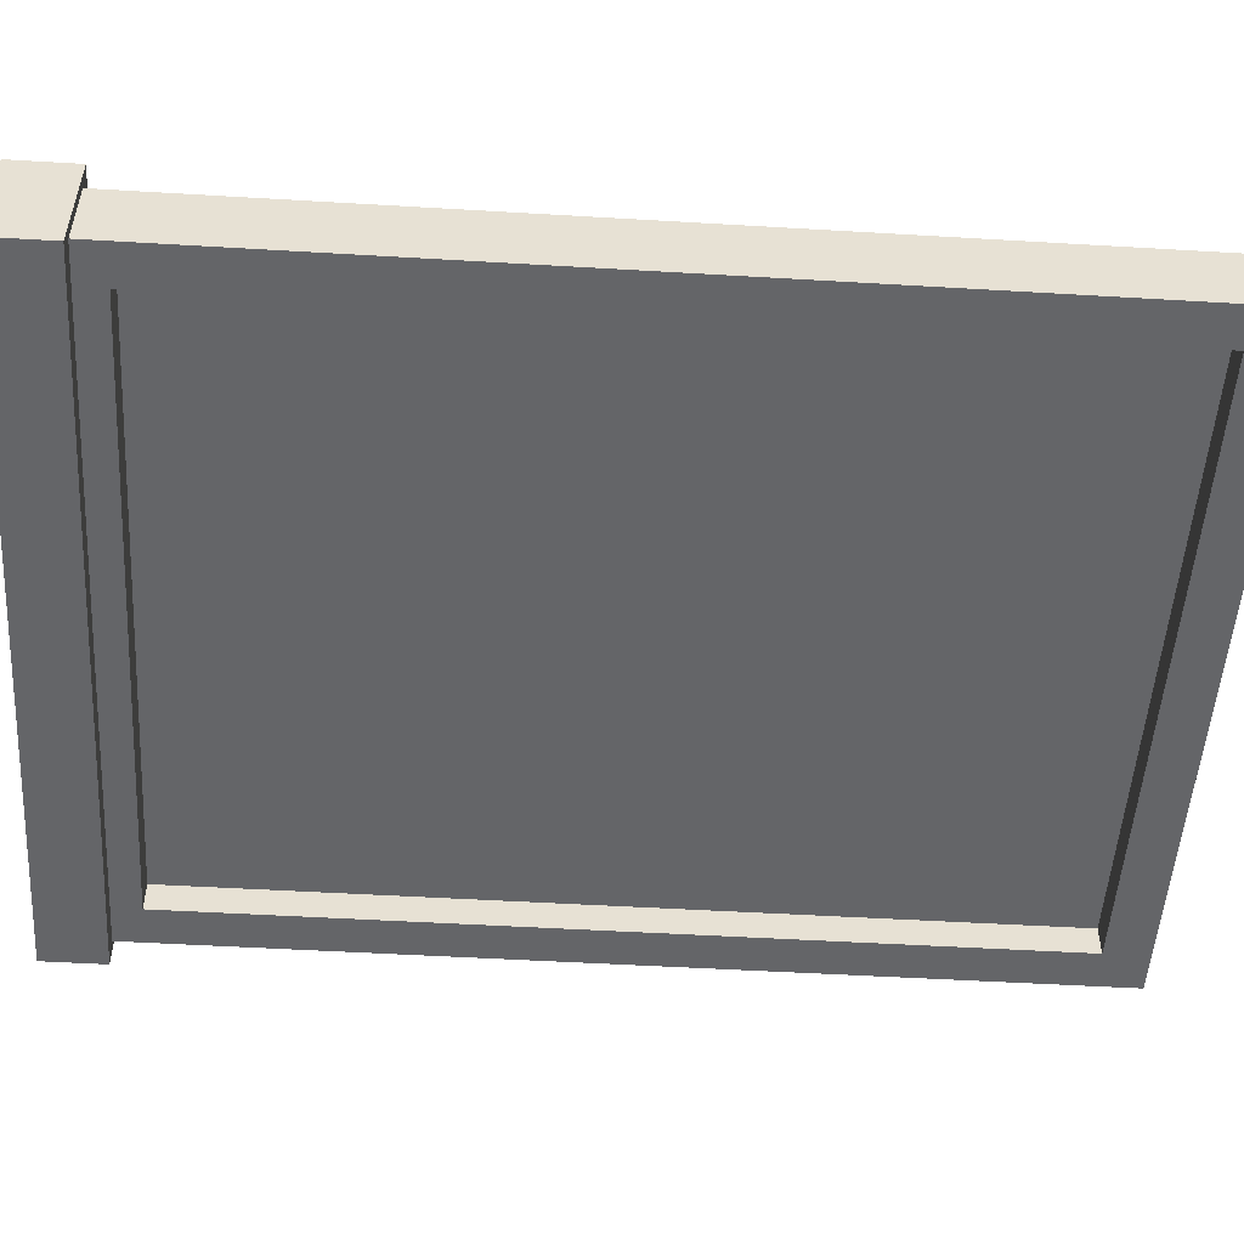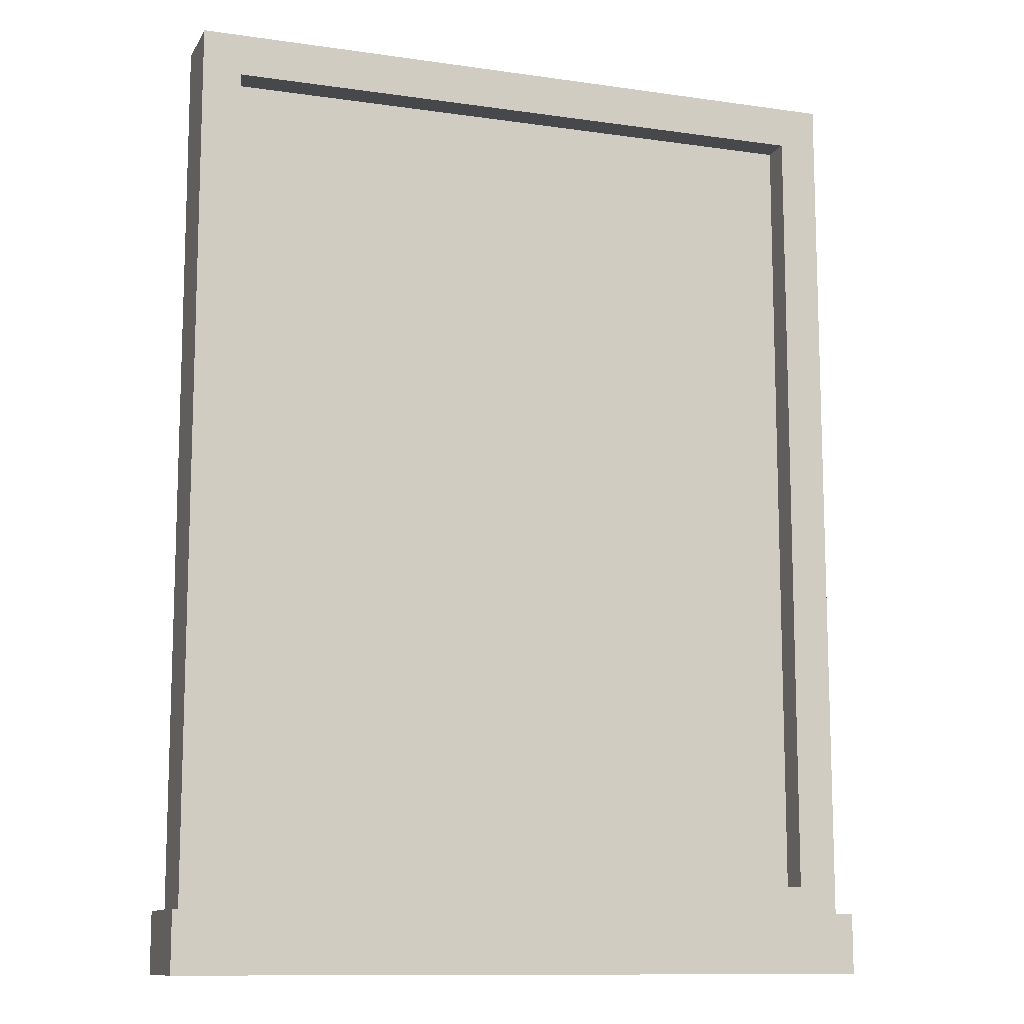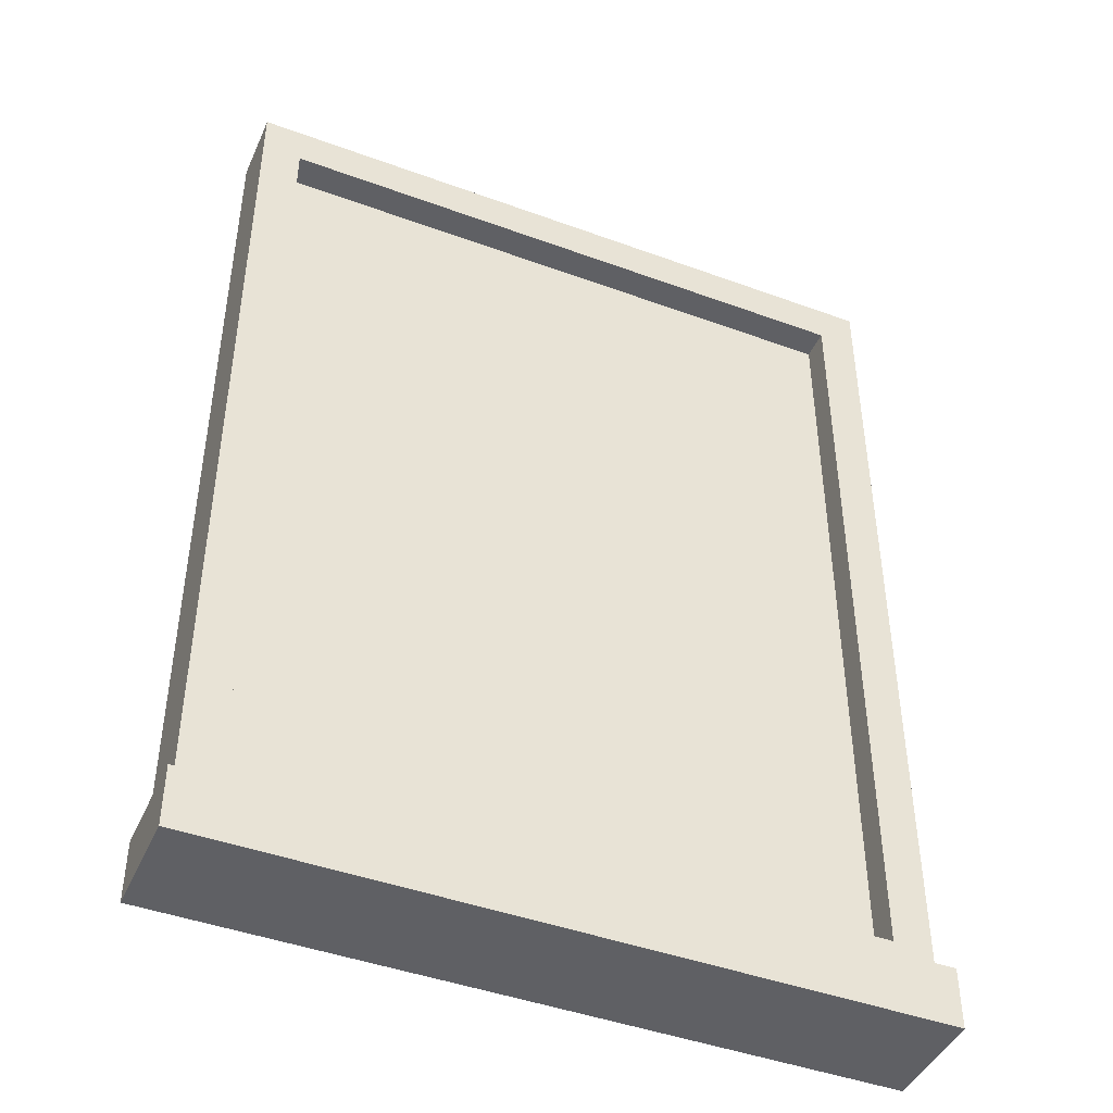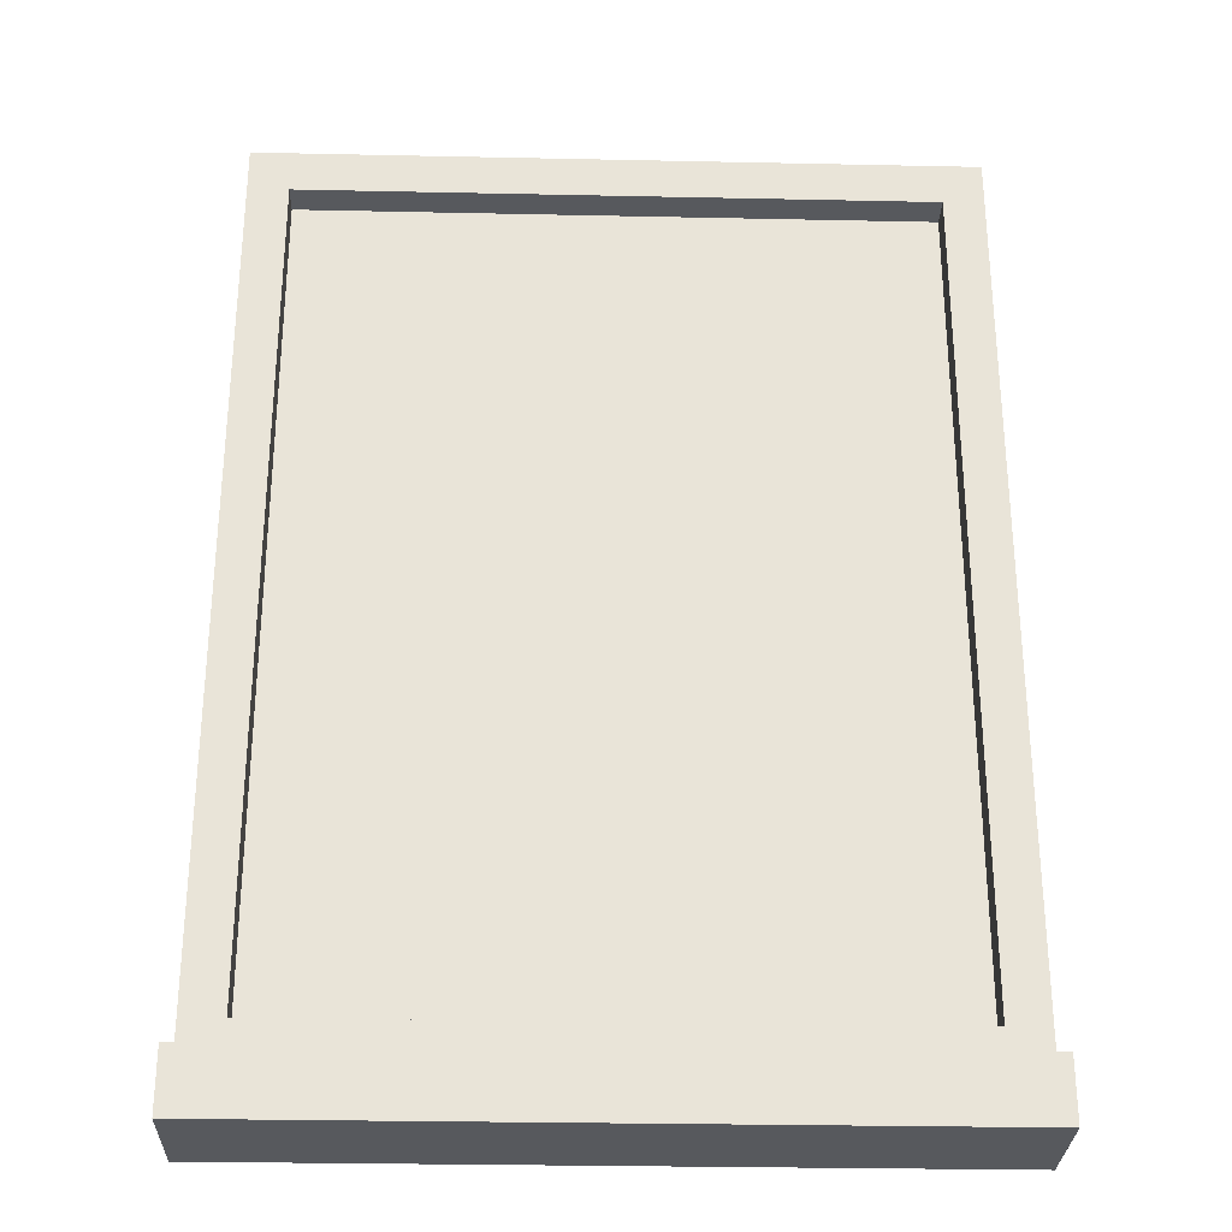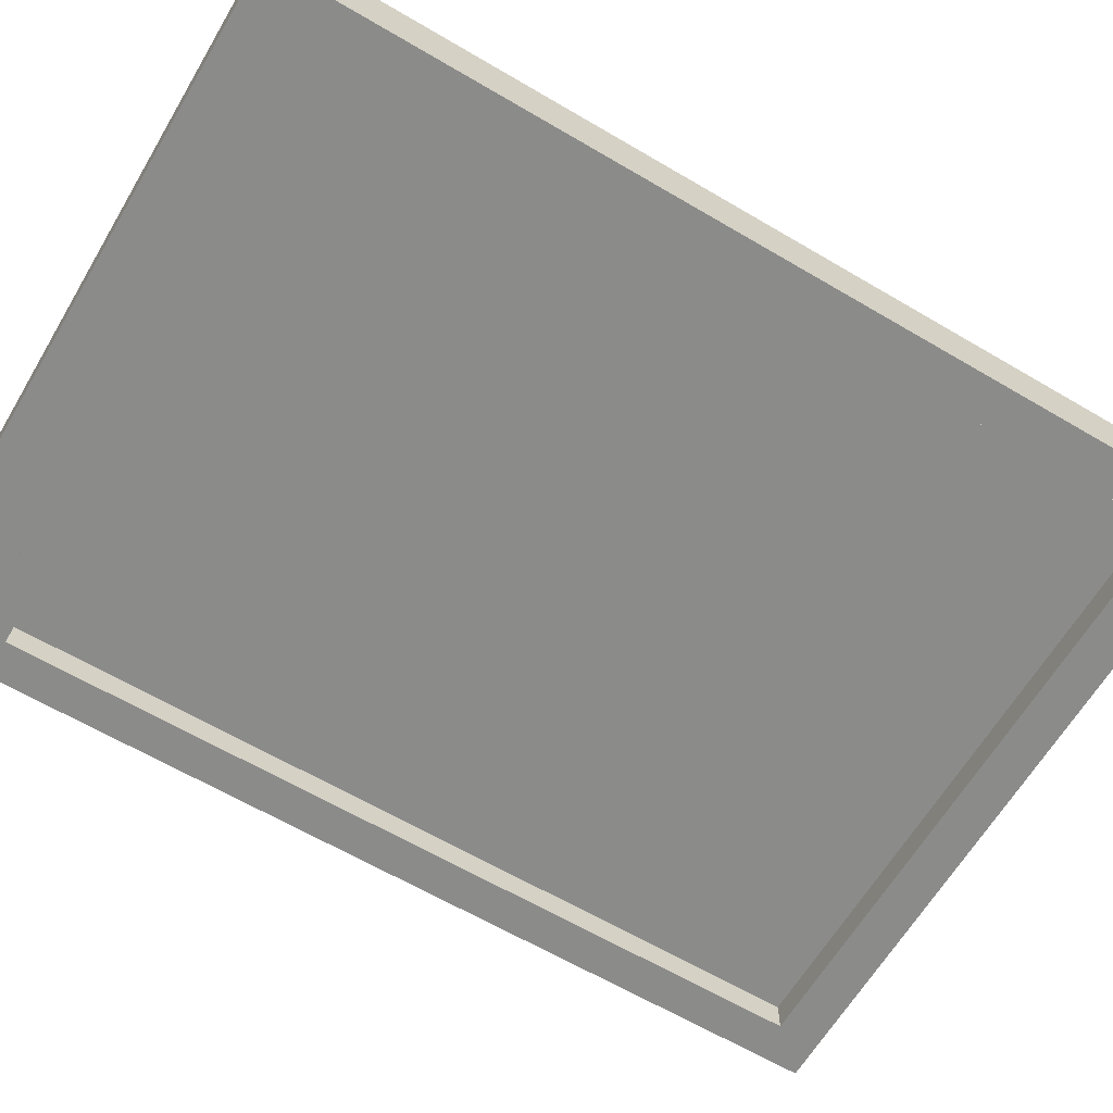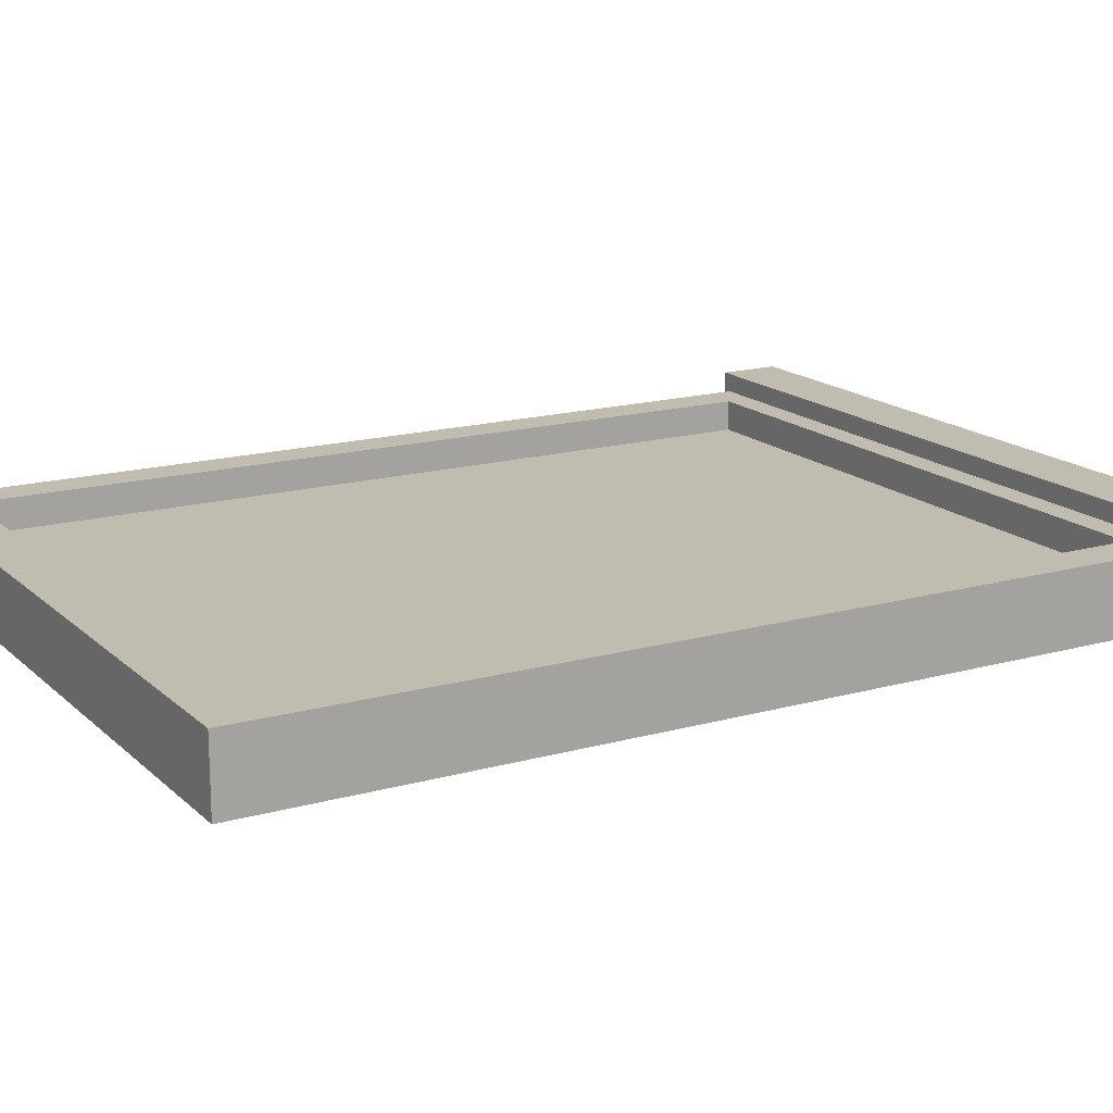
<metadata>
{"format":"obj","ext":"obj","renderer":"f3d","projection":"perspective","resolution":1024,"background":"white","views":[{"elev":-51.6,"azim":86.3,"up":"+Z"},{"elev":-11.5,"azim":160.8,"up":"+Y"},{"elev":-44.3,"azim":156.8,"up":"+Y"},{"elev":-29.0,"azim":-1.8,"up":"+Y"},{"elev":-63.7,"azim":59.3,"up":"+Z"},{"elev":16.4,"azim":-119.9,"up":"+Z"}]}
</metadata>
<code>
o Window_Small3_Cube.035
v -0.4521 0.05983 0.04603
v -0.4521 1.238 0.04603
v 0.4521 0.05983 0.04603
v 0.4521 1.238 0.04603
v -0.4005 0.1157 0.04603
v -0.4005 1.182 0.04603
v 0.4005 1.182 0.04603
v 0.4005 0.1157 0.04603
v -0.4641 0.07997 0.07055
v 0.4641 0.07997 0.07055
v -0.4641 -0 0.07055
v 0.4641 -0 0.07055
v -0.4077 0.1062 0.006195
v -0.4077 1.192 0.006195
v 0.4077 1.192 0.006195
v 0.4077 0.1062 0.006195
v -0.4077 0.1062 -0.003014
v -0.4077 1.192 -0.003014
v 0.4077 1.192 -0.003014
v 0.4077 0.1062 -0.003014
v -0.4521 0.05983 -0.04603
v -0.4521 1.238 -0.04603
v 0.4521 0.05983 -0.04603
v 0.4521 1.238 -0.04603
v -0.4521 0.05983 0
v -0.4521 1.238 0
v 0.4521 0.05983 0
v 0.4521 1.238 0
v -0.4005 0.1157 -0.04603
v -0.4005 1.182 -0.04603
v 0.4005 1.182 -0.04603
v 0.4005 0.1157 -0.04603
v -0.4005 0.1157 0
v -0.4005 1.182 0
v 0.4005 1.182 0
v 0.4005 0.1157 0
v -0.4641 0.07997 -0.07055
v 0.4641 0.07997 -0.07055
v -0.4641 0.07997 0
v 0.4641 0.07997 0
v -0.4641 -0 0
v -0.4641 -0 -0.07055
v 0.4641 -0 -0.07055
v 0.4641 -0 0
v -0.4077 0.1062 -0.006195
v -0.4077 1.192 -0.006195
v 0.4077 1.192 -0.006195
v 0.4077 0.1062 -0.006195
v -0.4077 0.1062 0.003014
v -0.4077 1.192 0.003014
v 0.4077 1.192 0.003014
v 0.4077 0.1062 0.003014
f 27 28 4 3
f 3 4 7 8
f 25 27 3 1
f 28 26 2 4
f 1 2 26 25
f 5 8 36 33
f 2 1 5 6
f 1 3 8 5
f 4 2 6 7
f 6 5 33 34
f 7 6 34 35
f 8 7 35 36
f 39 9 10 40
f 41 44 12 11
f 10 9 11 12
f 40 10 12 44
f 9 39 41 11
f 27 23 24 28
f 23 32 31 24
f 25 21 23 27
f 28 24 22 26
f 21 25 26 22
f 29 33 36 32
f 22 30 29 21
f 21 29 32 23
f 24 31 30 22
f 30 34 33 29
f 31 35 34 30
f 32 36 35 31
f 39 40 38 37
f 41 42 43 44
f 38 43 42 37
f 40 44 43 38
f 37 42 41 39
f 16 15 14 13
f 20 17 18 19
f 13 17 20 16
f 14 18 17 13
f 15 19 18 14
f 16 20 19 15
f 48 45 46 47
f 52 51 50 49
f 45 48 52 49
f 46 45 49 50
f 47 46 50 51
f 48 47 51 52

</code>
